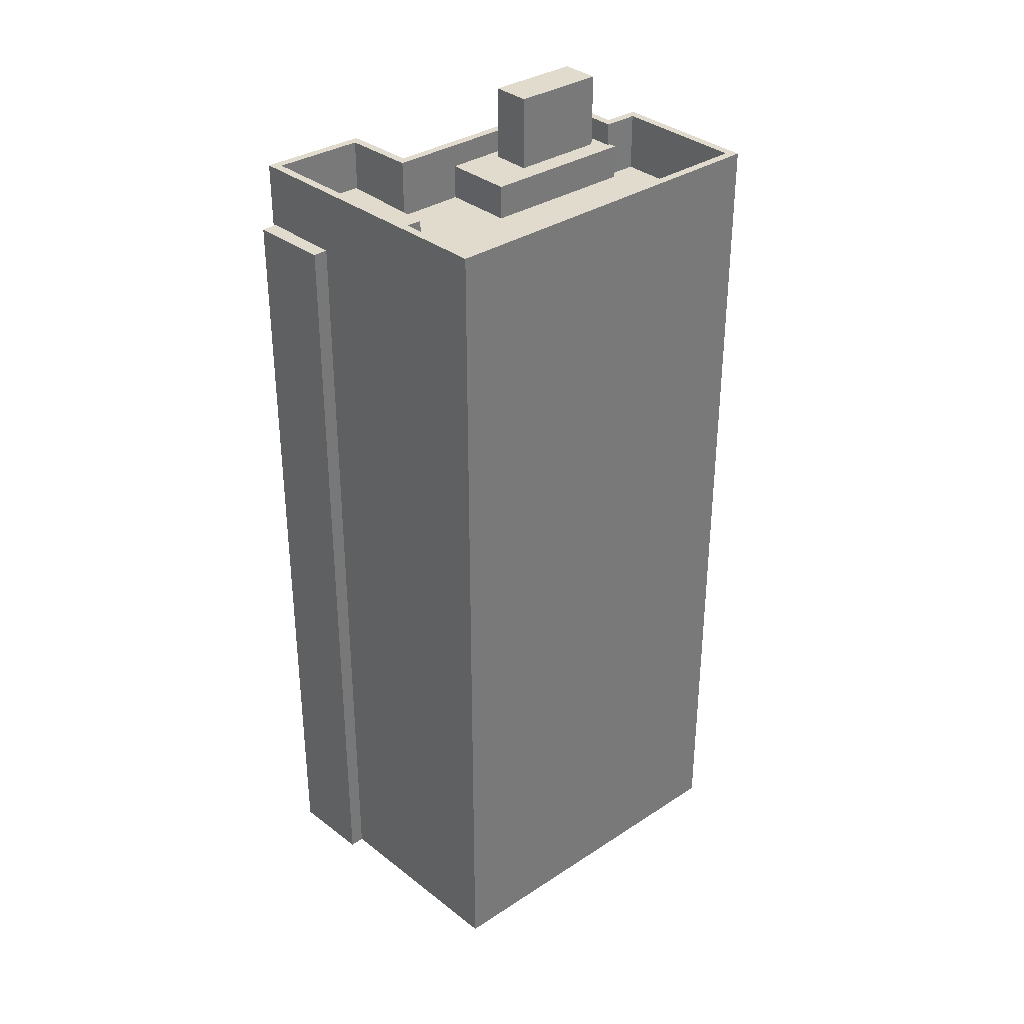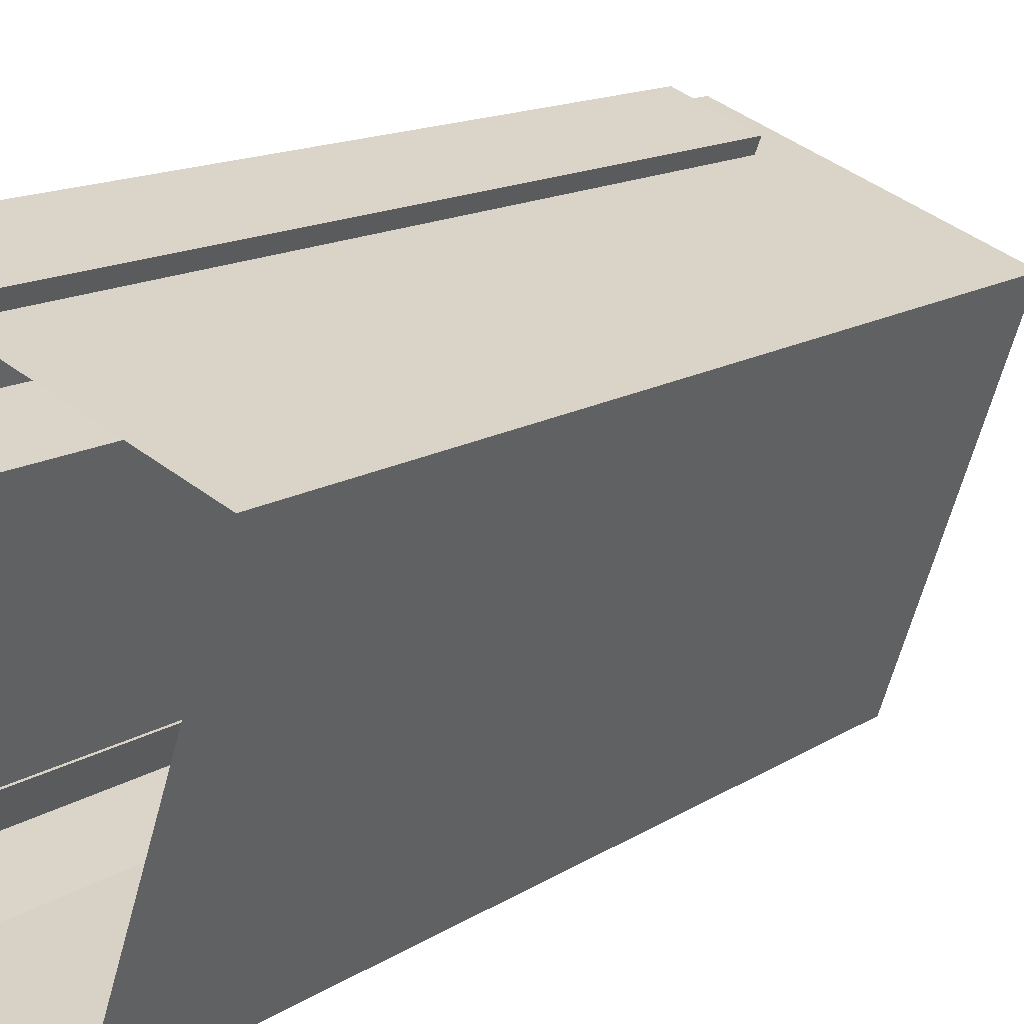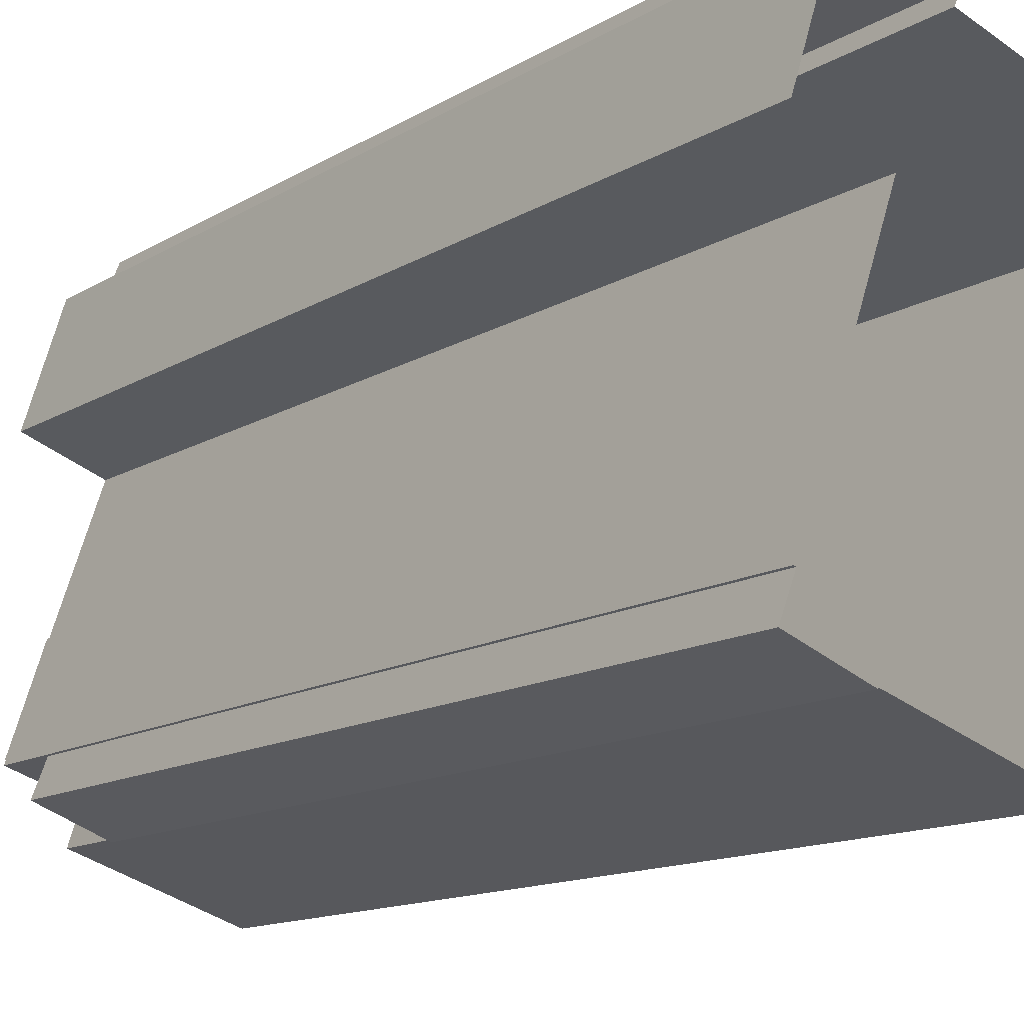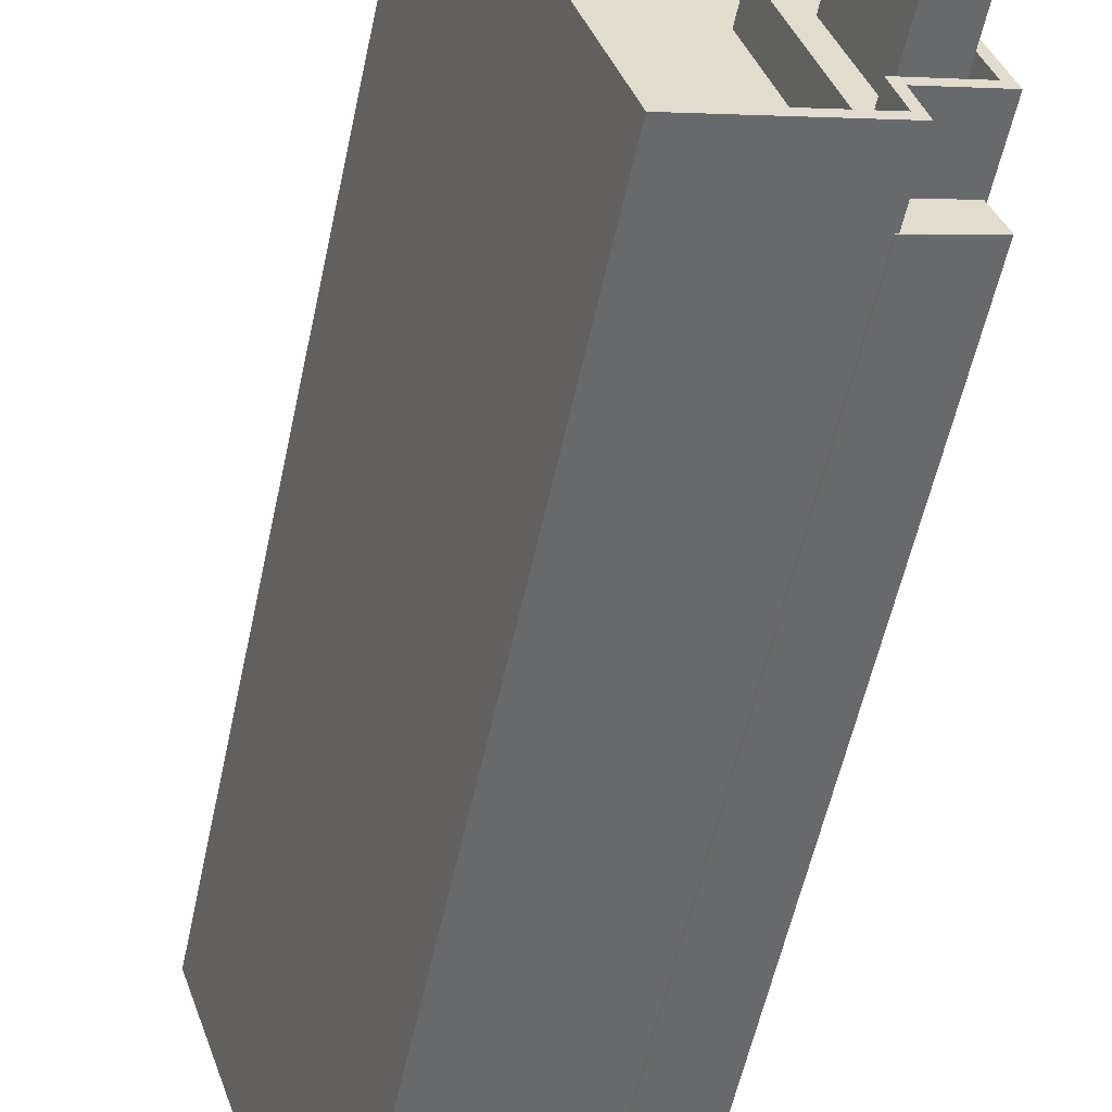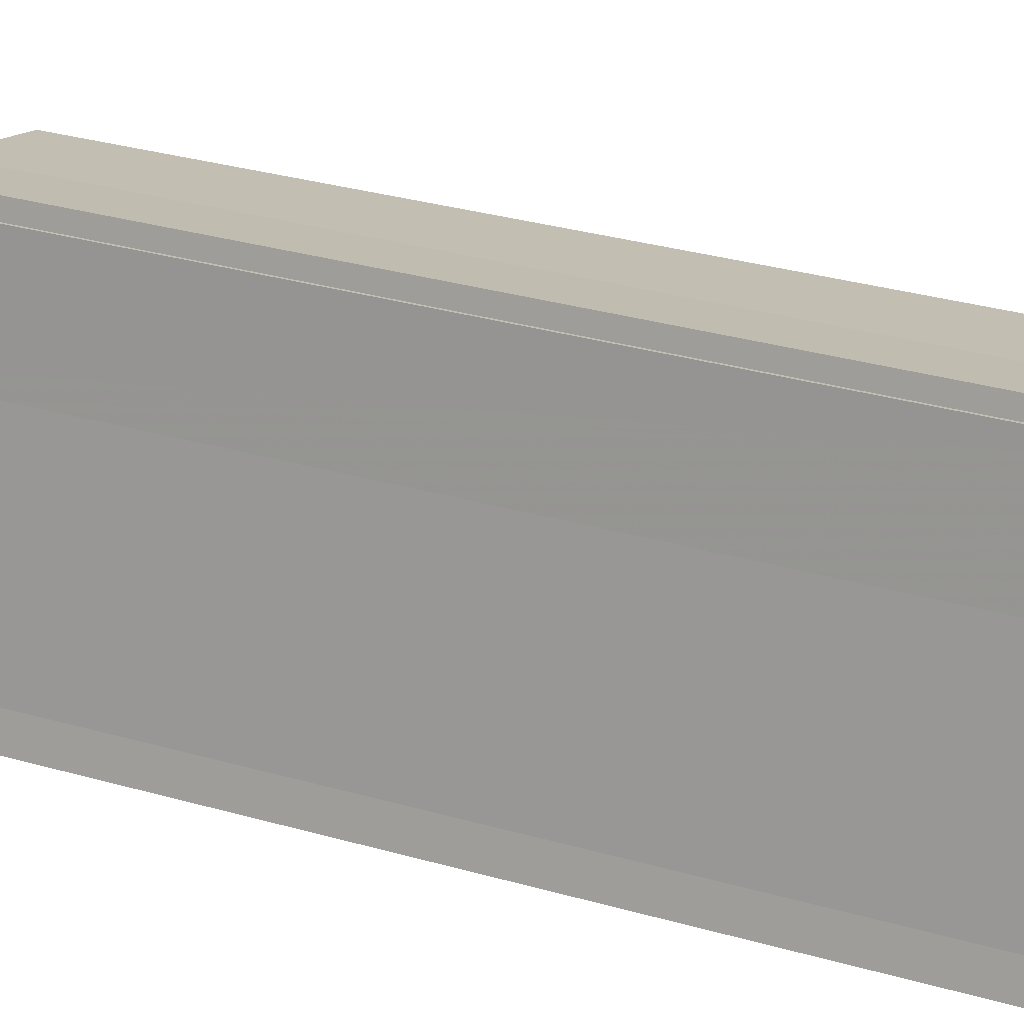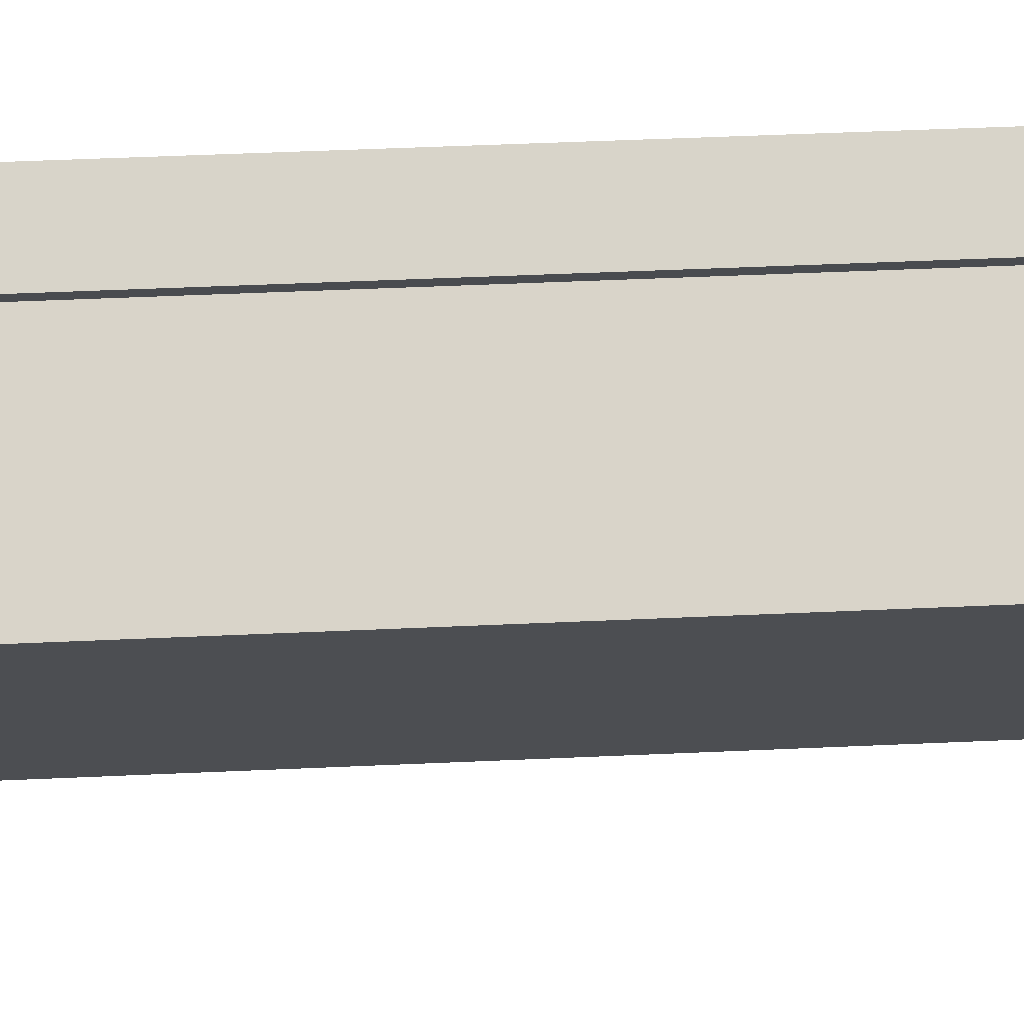
<metadata>
{"format":"obj","ext":"obj","renderer":"f3d","projection":"perspective","resolution":1024,"background":"white","views":[{"elev":33.8,"azim":-112.9,"up":"+Z"},{"elev":13.9,"azim":-144.5,"up":"+Y"},{"elev":-12.3,"azim":145.2,"up":"+Y"},{"elev":-56.0,"azim":-12.0,"up":"+Y"},{"elev":35.7,"azim":110.1,"up":"+Y"},{"elev":54.5,"azim":-92.7,"up":"+Y"}]}
</metadata>
<code>
v -5451 -3.449e+04 4.619
v -5451 -3.449e+04 4.619
v -5449 -3.449e+04 4.615
v -5451 -3.449e+04 4.619
v -5455 -3.449e+04 4.618
v -5455 -3.449e+04 4.618
v -5451 -3.451e+04 4.606
v -5451 -3.451e+04 4.606
v -5448 -3.451e+04 4.606
v -5449 -3.451e+04 4.607
v -5453 -3.449e+04 4.615
v -5449 -3.451e+04 4.607
v -5465 -3.449e+04 4.617
v -5459 -3.451e+04 4.605
v -5449 -3.451e+04 46.28
v -5452 -3.451e+04 46.28
v -5448 -3.451e+04 46.28
v -5451 -3.451e+04 46.28
v -5451 -3.451e+04 46.28
v -5451 -3.451e+04 46.28
v -5452 -3.451e+04 49.59
v -5459 -3.451e+04 49.58
v -5451 -3.451e+04 49.59
v -5452 -3.451e+04 49.59
v -5452 -3.451e+04 49.59
v -5459 -3.451e+04 49.58
v -5454 -3.45e+04 46.59
v -5457 -3.449e+04 46.6
v -5455 -3.45e+04 46.59
v -5453 -3.451e+04 46.59
v -5452 -3.451e+04 46.59
v -5452 -3.451e+04 46.59
v -5459 -3.451e+04 46.58
v -5457 -3.449e+04 46.6
v -5464 -3.449e+04 46.6
v -5457 -3.449e+04 46.6
v -5451 -3.449e+04 46.6
v -5451 -3.449e+04 46.6
v -5450 -3.449e+04 46.6
v -5456 -3.449e+04 46.59
v -5451 -3.449e+04 46.6
v -5452 -3.45e+04 46.59
v -5453 -3.449e+04 46.59
v -5449 -3.449e+04 46.59
v -5465 -3.449e+04 49.6
v -5464 -3.449e+04 49.6
v -5451 -3.449e+04 49.6
v -5451 -3.449e+04 49.6
v -5449 -3.449e+04 49.59
v -5449 -3.449e+04 49.59
v -5449 -3.45e+04 49.59
v -5449 -3.451e+04 49.59
v -5453 -3.449e+04 49.59
v -5453 -3.449e+04 49.59
v -5455 -3.449e+04 46.26
v -5451 -3.449e+04 46.26
v -5455 -3.449e+04 46.26
v -5451 -3.449e+04 46.26
v -5449 -3.45e+04 48.39
v -5451 -3.45e+04 48.39
v -5450 -3.45e+04 48.39
v -5452 -3.451e+04 48.39
v -5452 -3.451e+04 48.39
v -5452 -3.451e+04 48.39
v -5453 -3.451e+04 48.39
v -5452 -3.45e+04 48.39
v -5455 -3.45e+04 48.39
v -5454 -3.45e+04 48.39
v -5454 -3.45e+04 48.39
v -5454 -3.45e+04 48.39
v -5452 -3.45e+04 48.39
v -5456 -3.449e+04 47.49
v -5451 -3.449e+04 47.5
v -5451 -3.449e+04 47.5
v -5457 -3.449e+04 47.5
v -5452 -3.451e+04 52.27
v -5452 -3.45e+04 52.28
v -5454 -3.45e+04 52.28
v -5450 -3.45e+04 52.27
f 1 2 3
f 4 1 5
f 4 5 6
f 7 8 9
f 8 10 9
f 10 11 12
f 3 11 1
f 13 5 11
f 14 13 11
f 14 11 8
f 5 1 11
f 8 11 10
f 15 16 17
f 17 18 19
f 19 18 20
f 16 18 17
f 21 22 23
f 24 21 25
f 22 26 23
f 25 21 23
f 27 28 29
f 30 31 32
f 31 30 33
f 28 34 35
f 35 33 29
f 29 33 30
f 28 35 29
f 36 34 28
f 37 34 38
f 39 37 38
f 38 34 36
f 27 40 28
f 28 40 36
f 41 39 38
f 42 43 27
f 41 44 39
f 43 41 40
f 44 41 43
f 27 43 40
f 22 45 26
f 22 46 45
f 47 45 46
f 45 47 48
f 49 48 47
f 49 47 50
f 24 25 51
f 25 52 51
f 51 53 54
f 54 53 50
f 50 53 49
f 51 52 53
f 55 56 57
f 55 58 56
f 59 60 61
f 59 62 63
f 64 63 65
f 66 61 60
f 67 68 69
f 65 68 67
f 62 70 68
f 59 61 62
f 63 62 65
f 65 62 68
f 71 69 66
f 60 71 66
f 69 68 70
f 66 69 70
f 72 73 74
f 75 72 74
f 76 77 78
f 76 79 77
f 8 7 19
f 20 8 19
f 10 17 9
f 10 15 17
f 9 19 7
f 9 17 19
f 25 15 52
f 52 15 12
f 25 16 15
f 12 15 10
f 13 55 5
f 58 2 1
f 45 55 13
f 48 58 55
f 58 48 2
f 48 55 45
f 26 13 14
f 26 45 13
f 2 49 3
f 2 48 49
f 53 11 3
f 49 53 3
f 11 52 12
f 11 53 52
f 18 23 20
f 8 20 14
f 14 20 26
f 20 23 26
f 16 25 23
f 18 16 23
f 22 31 33
f 22 21 31
f 22 33 35
f 46 22 35
f 37 47 34
f 34 46 35
f 34 47 46
f 44 50 39
f 39 47 37
f 39 50 47
f 54 44 43
f 54 50 44
f 59 51 60
f 42 71 43
f 71 60 54
f 43 71 54
f 60 51 54
f 59 24 51
f 59 63 24
f 24 64 21
f 21 64 31
f 24 63 64
f 31 64 32
f 58 4 56
f 58 1 4
f 55 57 6
f 5 55 6
f 57 4 6
f 57 56 4
f 32 65 30
f 32 64 65
f 29 65 67
f 29 30 65
f 29 69 27
f 42 27 71
f 67 69 29
f 27 69 71
f 38 74 73
f 41 38 73
f 41 73 72
f 40 41 72
f 36 72 75
f 36 40 72
f 38 75 74
f 38 36 75
f 66 78 77
f 66 70 78
f 66 77 79
f 61 66 79
f 61 79 76
f 62 61 76
f 70 76 78
f 70 62 76

</code>
